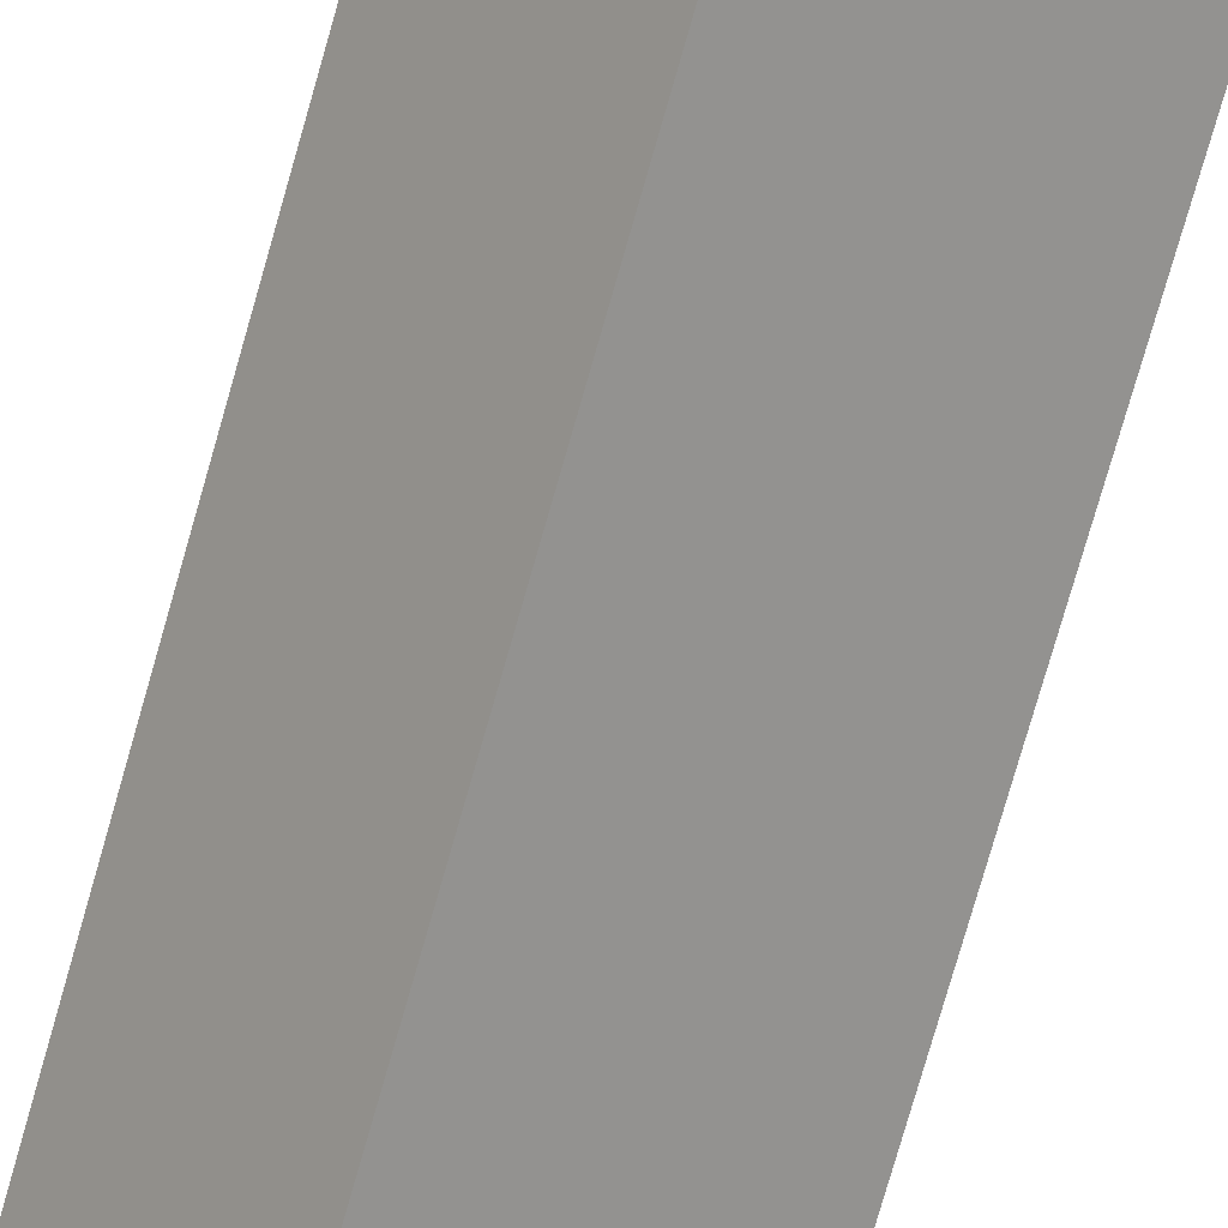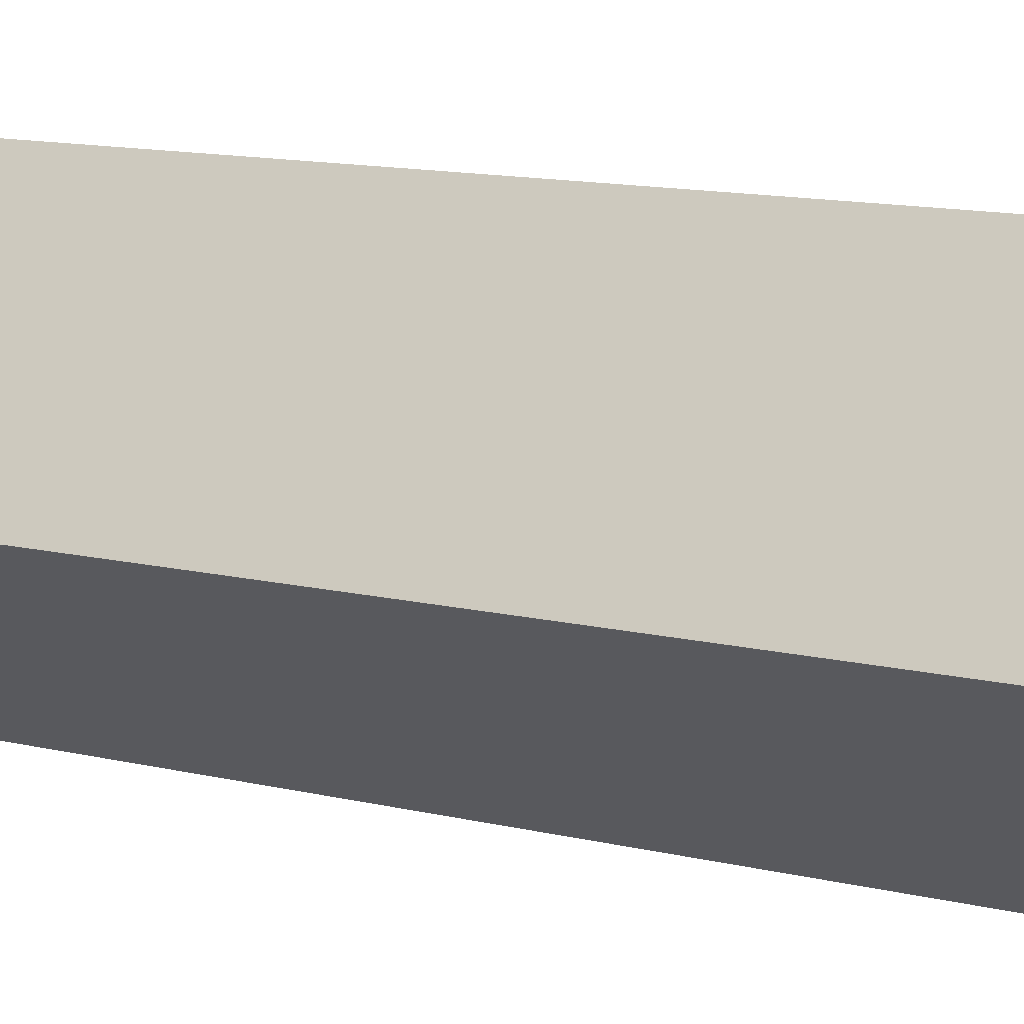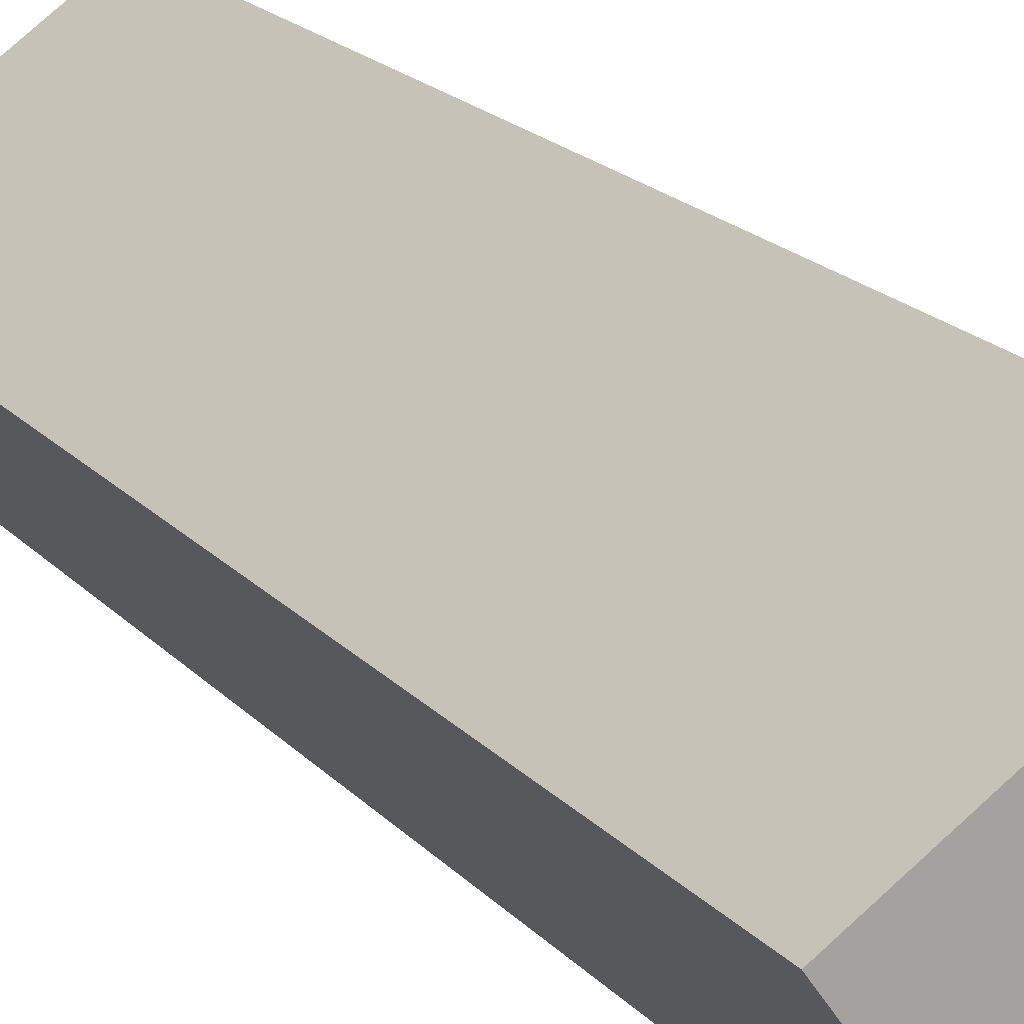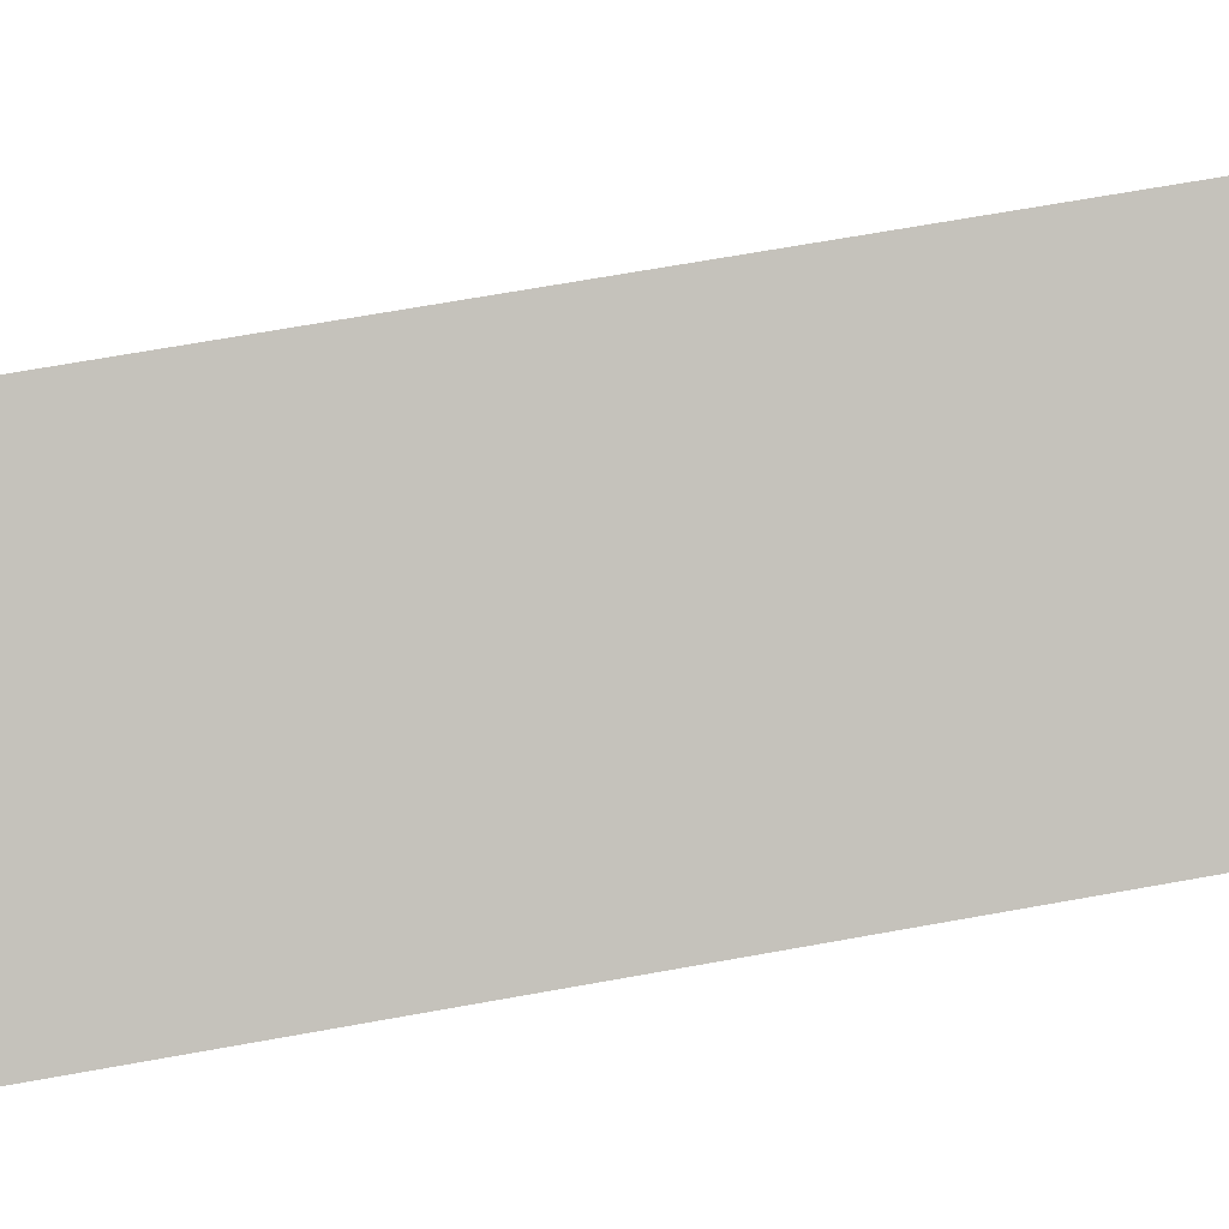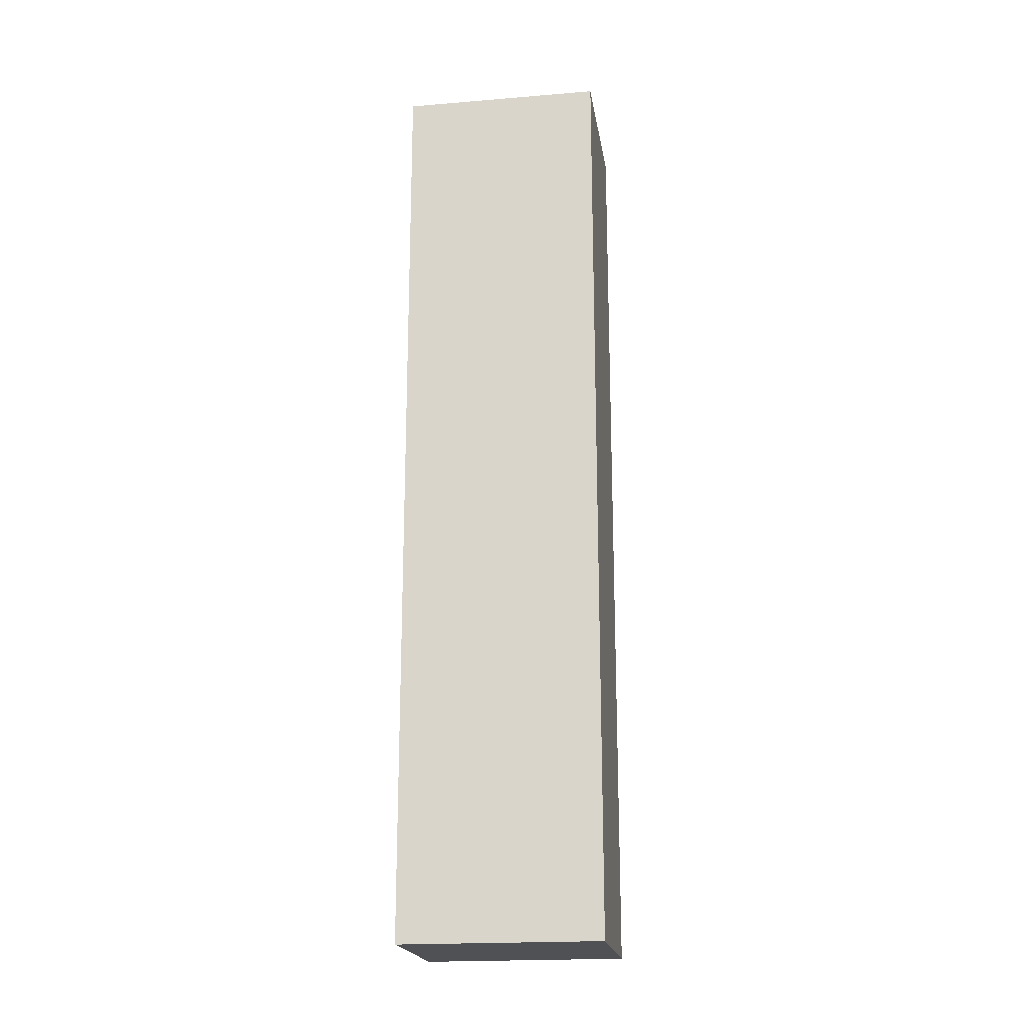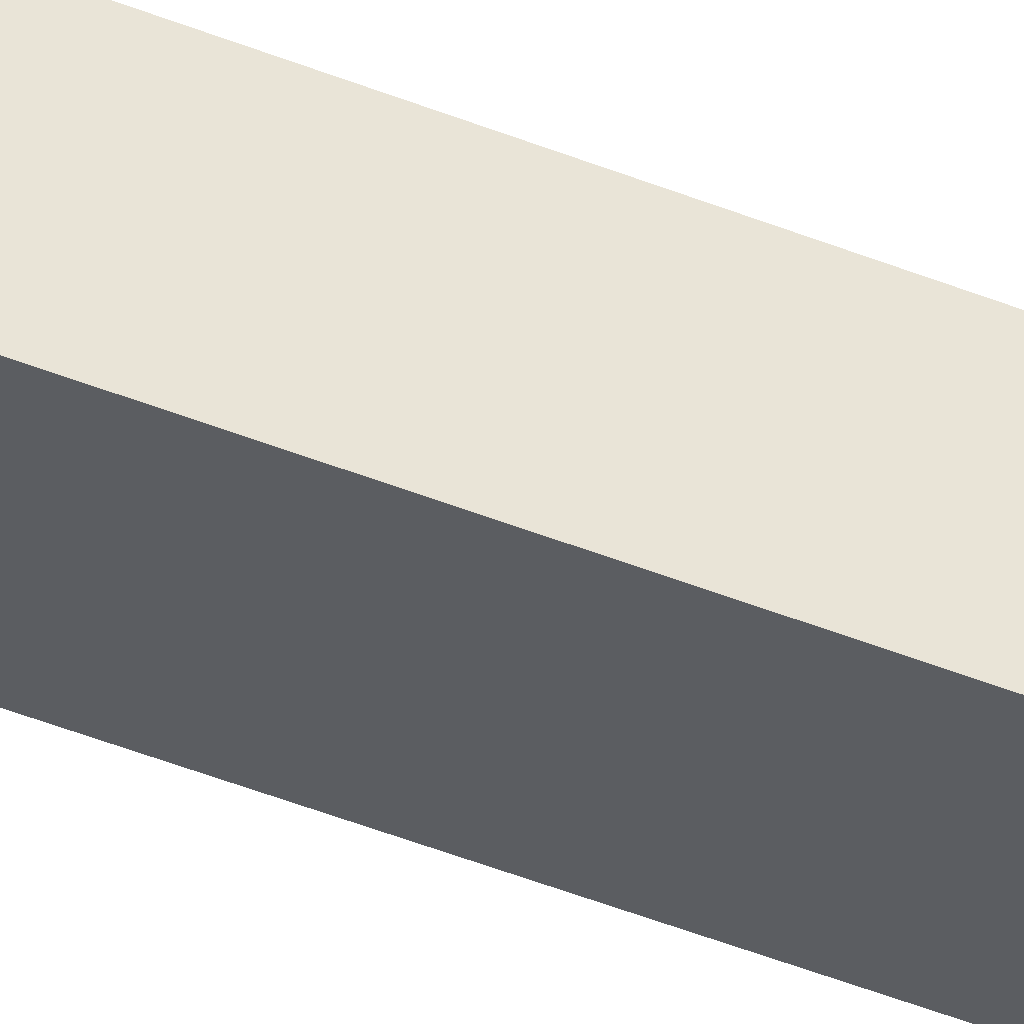
<metadata>
{"format":"obj","ext":"obj","renderer":"f3d","projection":"perspective","resolution":1024,"background":"white","views":[{"elev":-77.7,"azim":-16.0,"up":"+Z"},{"elev":9.1,"azim":127.9,"up":"+Z"},{"elev":16.7,"azim":-25.3,"up":"+Z"},{"elev":57.1,"azim":-101.3,"up":"+Z"},{"elev":-19.7,"azim":-26.6,"up":"+Y"},{"elev":-72.5,"azim":-109.2,"up":"+Z"}]}
</metadata>
<code>
v  2.79 9.93 -0.196
v  0 9.93 6.08e-16
v  1.763 9.93 1.251
v  1.038 9.93 -1.463
v  1.763 -7.66e-17 1.251
v  2.79 1.2e-17 -0.196
v  1.038 8.958e-17 -1.463
v  0 0 0
g defaultobject
f 1 2 3
f 2 1 4
f 5 1 3
f 1 5 6
f 6 4 1
f 4 6 7
f 7 2 4
f 2 7 8
f 8 3 2
f 3 8 5
f 5 7 6
f 7 5 8

</code>
